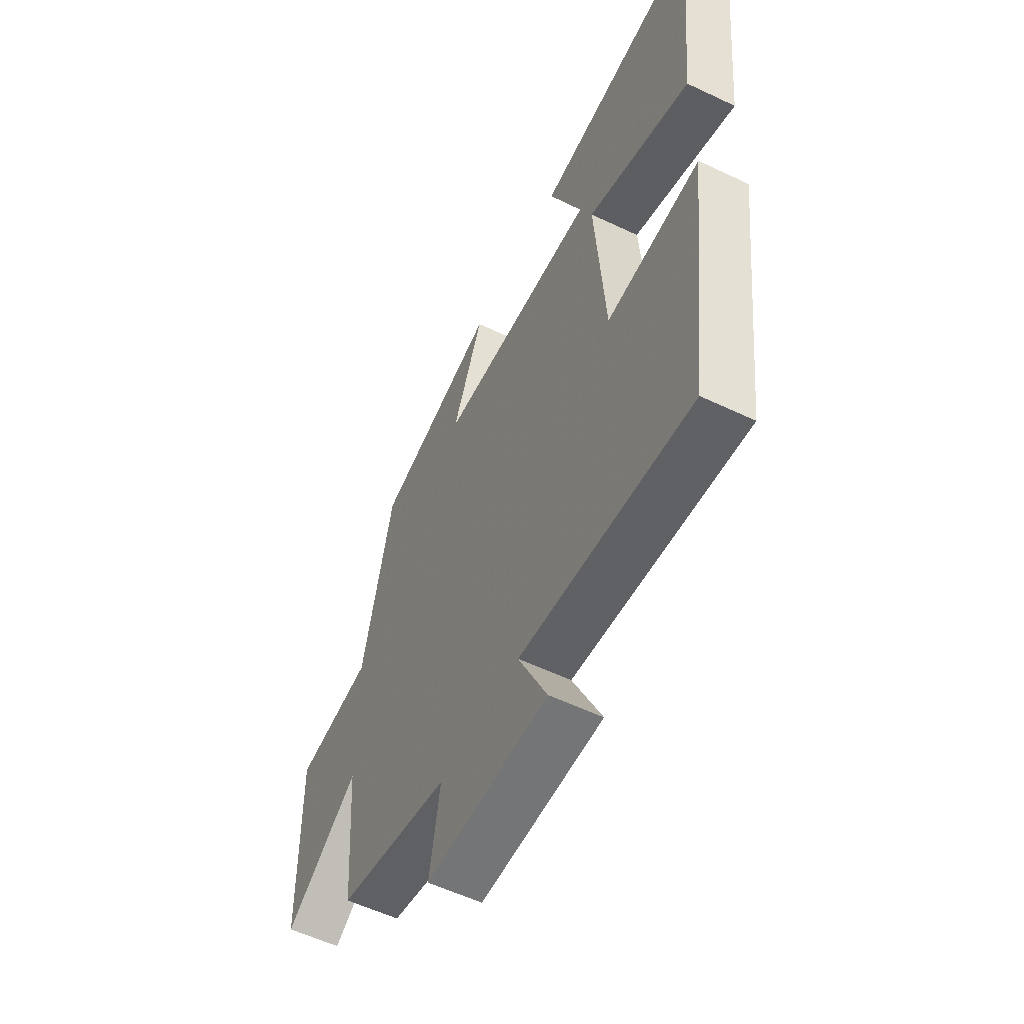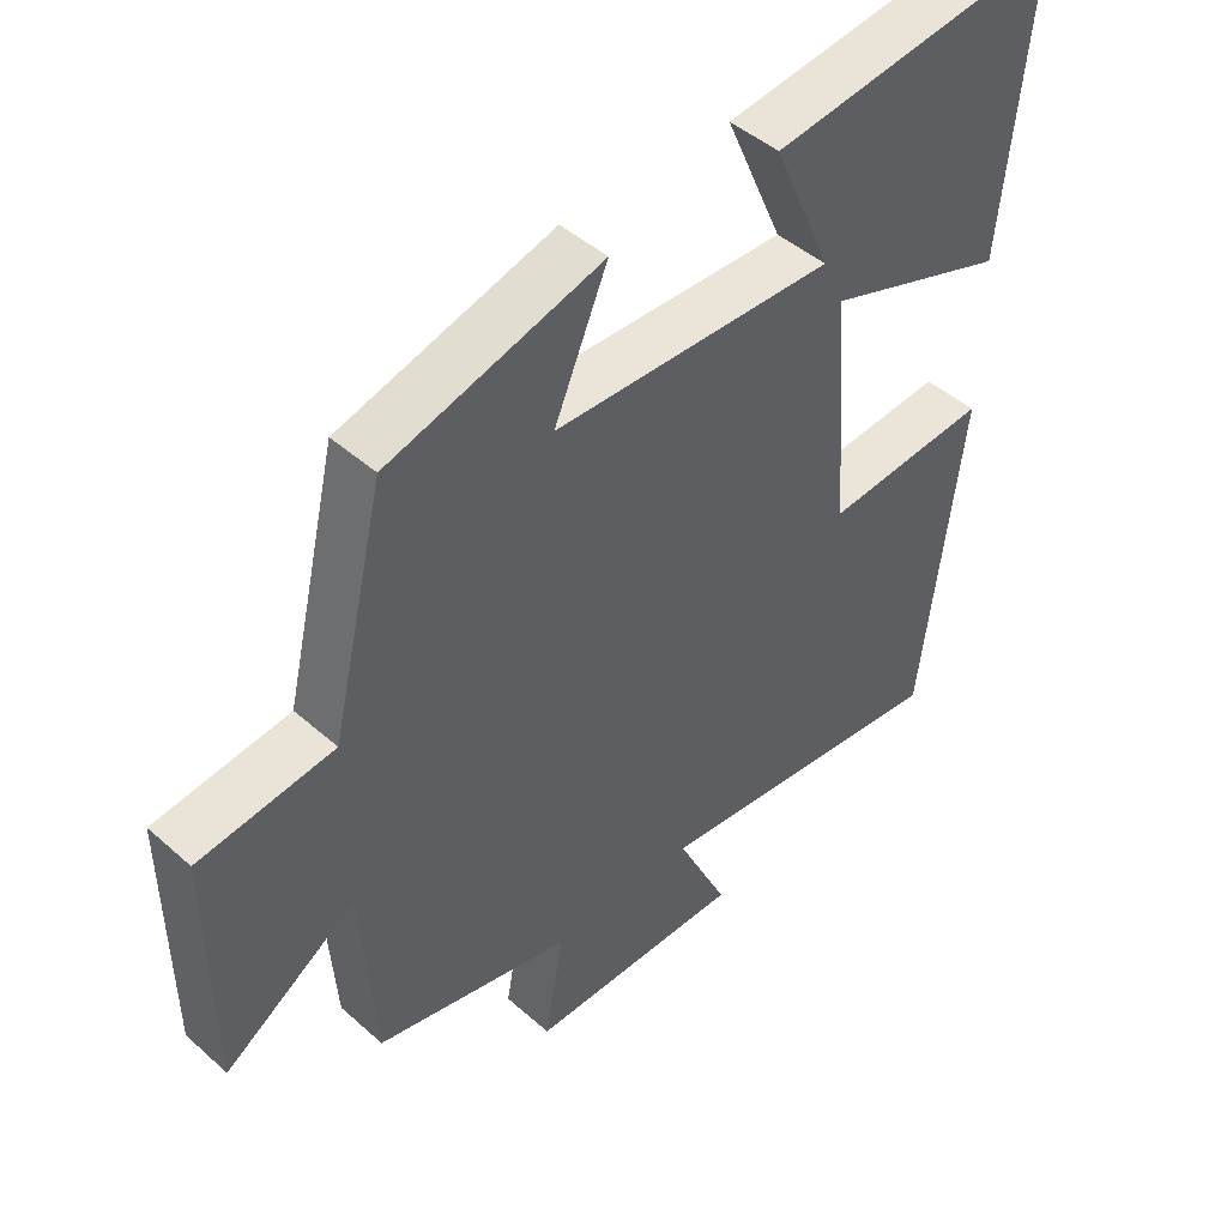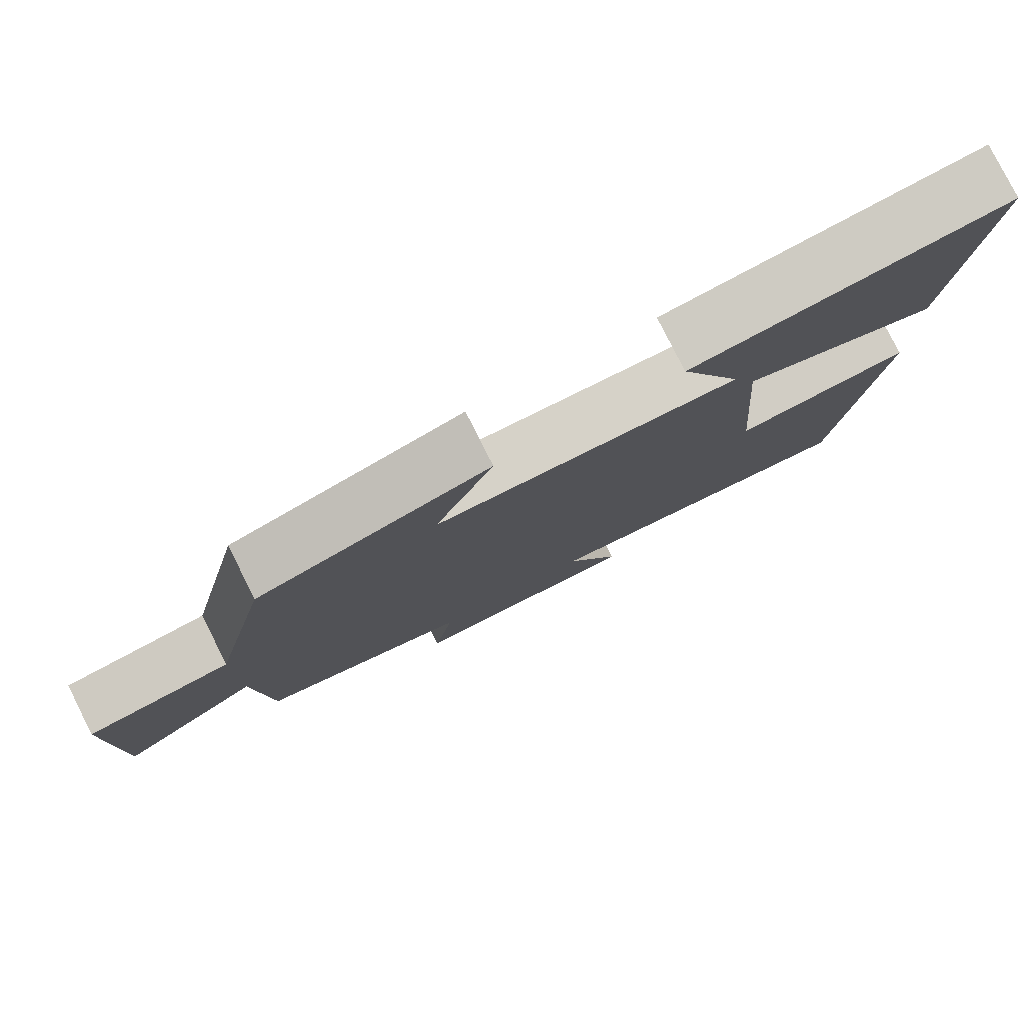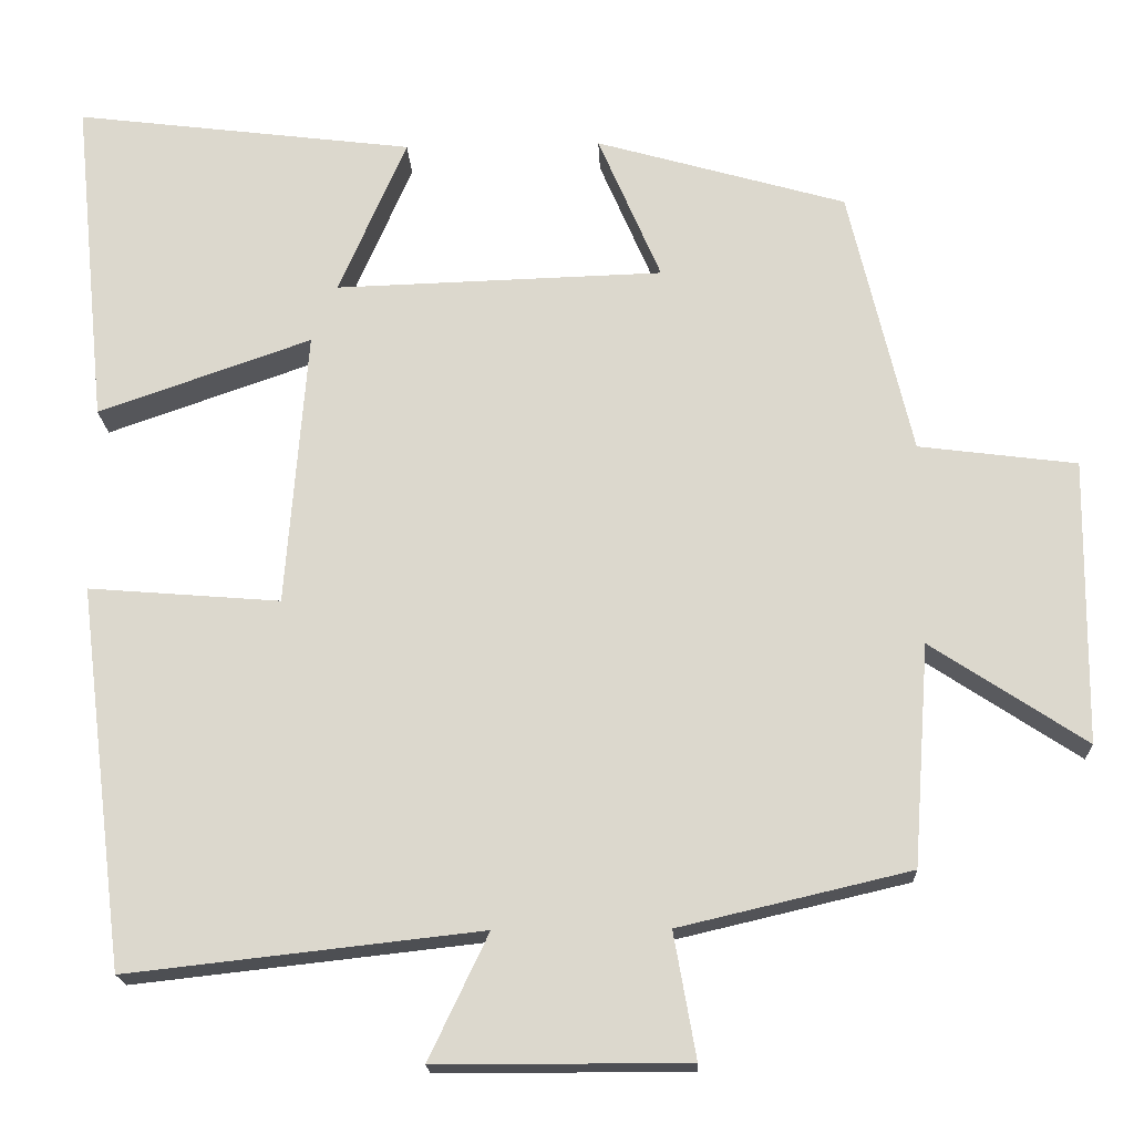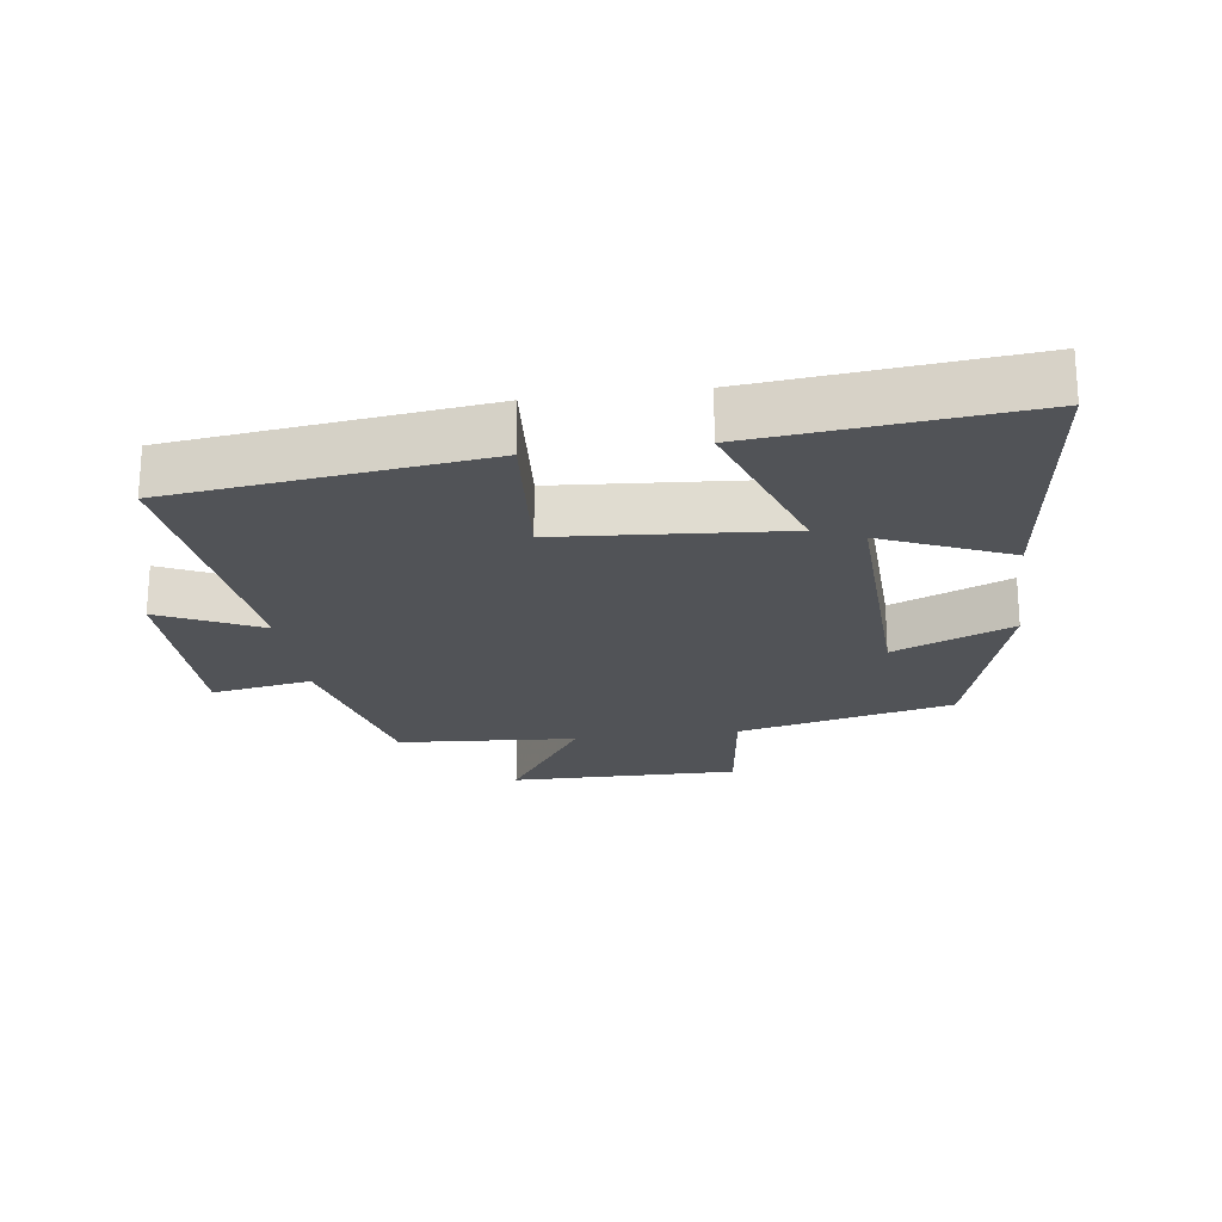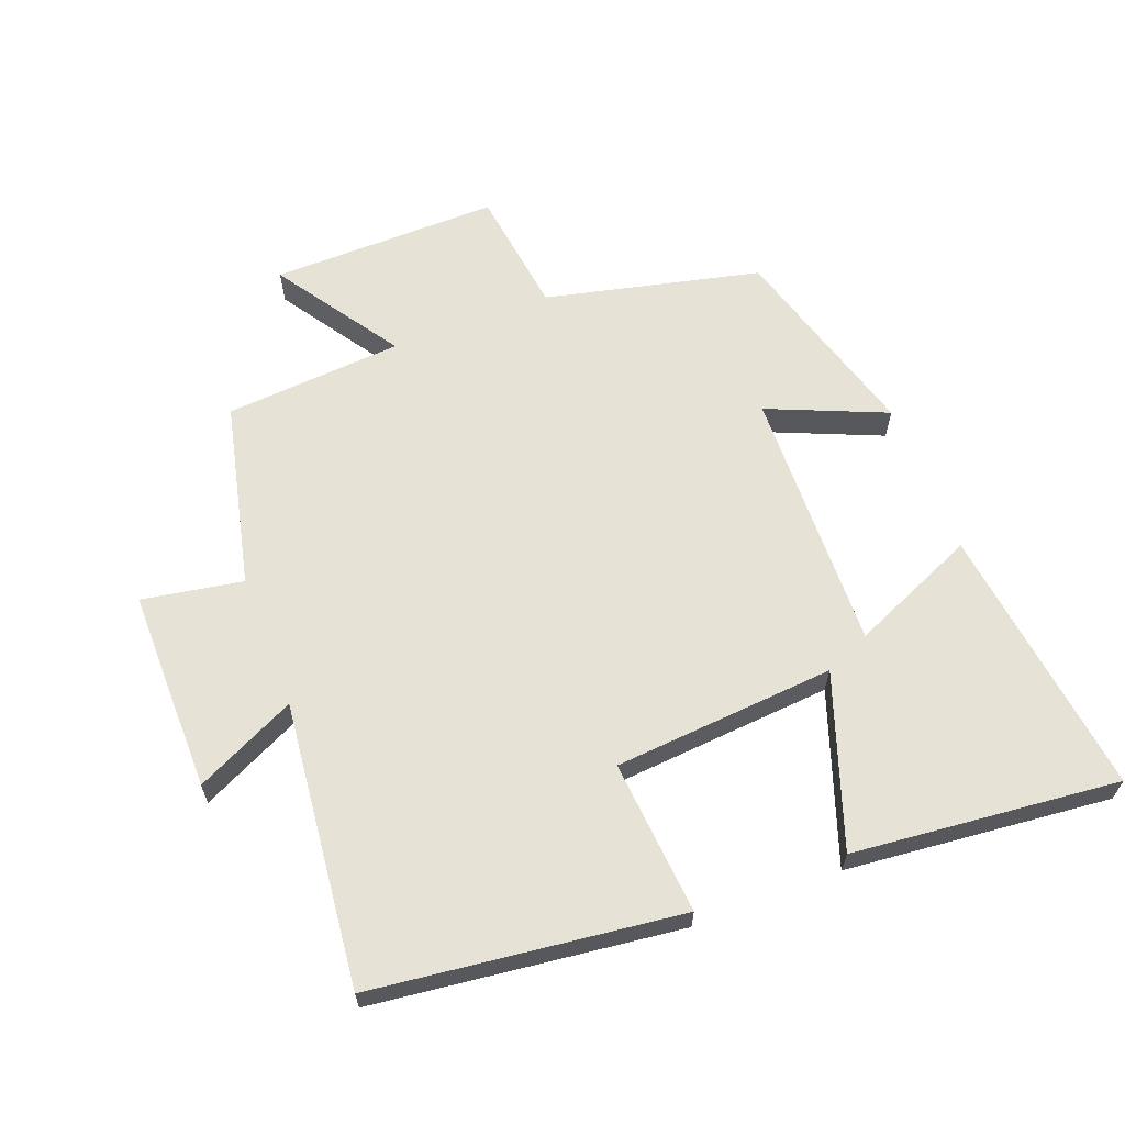
<metadata>
{"format":"obj","ext":"obj","renderer":"f3d","projection":"perspective","resolution":1024,"background":"white","views":[{"elev":-56.4,"azim":-116.5,"up":"+Z"},{"elev":45.5,"azim":135.5,"up":"+Z"},{"elev":79.5,"azim":153.3,"up":"+Z"},{"elev":-18.4,"azim":2.5,"up":"+Z"},{"elev":-21.9,"azim":-82.2,"up":"+Y"},{"elev":63.4,"azim":-111.1,"up":"+Y"}]}
</metadata>
<code>
v -0.541 0.07 0.552
v -0.125 0.07 0.5
v -0.208 0.07 0.308
v 0.194 0.07 0.32
v 0.117 0.07 0.5
v 0.423 0.07 0.412
v 0.5 0.07 0.085
v 0.693 0.07 0.06
v 0.689 0.07 -0.288
v 0.5 0.07 -0.163
v 0.48 0.07 -0.434
v 0.198 0.07 -0.5
v 0.225 0.07 -0.653
v -0.083 0.07 -0.653
v -0.01 0.07 -0.5
v -0.442 0.07 -0.548
v -0.5 0.07 -0.081
v -0.265 0.07 -0.1
v -0.239 0.07 0.238
v -0.5 0.07 0.147
v -0.541 0 0.552
v -0.125 0 0.5
v -0.208 0 0.308
v 0.194 0 0.32
v 0.117 0 0.5
v 0.423 0 0.412
v 0.5 0 0.085
v 0.693 0 0.06
v 0.689 0 -0.288
v 0.5 0 -0.163
v 0.48 0 -0.434
v 0.198 0 -0.5
v 0.225 0 -0.653
v -0.083 0 -0.653
v -0.01 0 -0.5
v -0.442 0 -0.548
v -0.5 0 -0.081
v -0.265 0 -0.1
v -0.239 0 0.238
v -0.5 0 0.147
f 19 20 1 2
f 15 16 17 18
f 15 18 19
f 12 13 14 15
f 10 11 12 15
f 10 15 19
f 7 8 9 10
f 4 5 6 7
f 3 4 7 10
f 19 2 3
f 3 10 19
f 22 21 40 39
f 38 37 36 35
f 39 38 35
f 35 34 33 32
f 35 32 31 30
f 39 35 30
f 30 29 28 27
f 27 26 25 24
f 30 27 24 23
f 23 22 39
f 39 30 23
f 1 21 22 2
f 2 22 23 3
f 3 23 24 4
f 4 24 25 5
f 5 25 26 6
f 6 26 27 7
f 7 27 28 8
f 8 28 29 9
f 9 29 30 10
f 10 30 31 11
f 11 31 32 12
f 12 32 33 13
f 13 33 34 14
f 14 34 35 15
f 15 35 36 16
f 16 36 37 17
f 17 37 38 18
f 18 38 39 19
f 19 39 40 20
f 20 40 21 1

</code>
